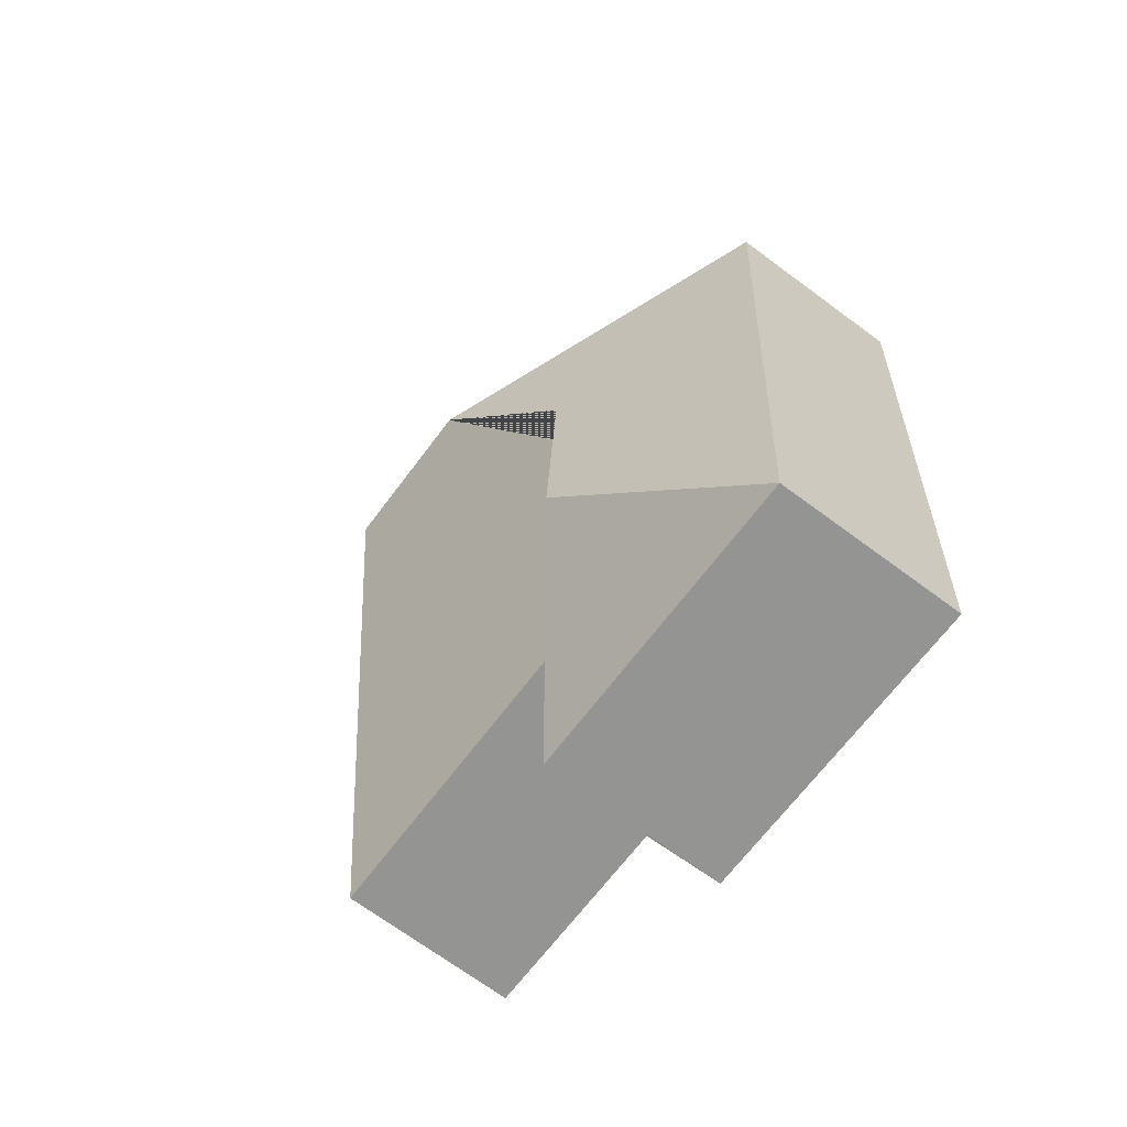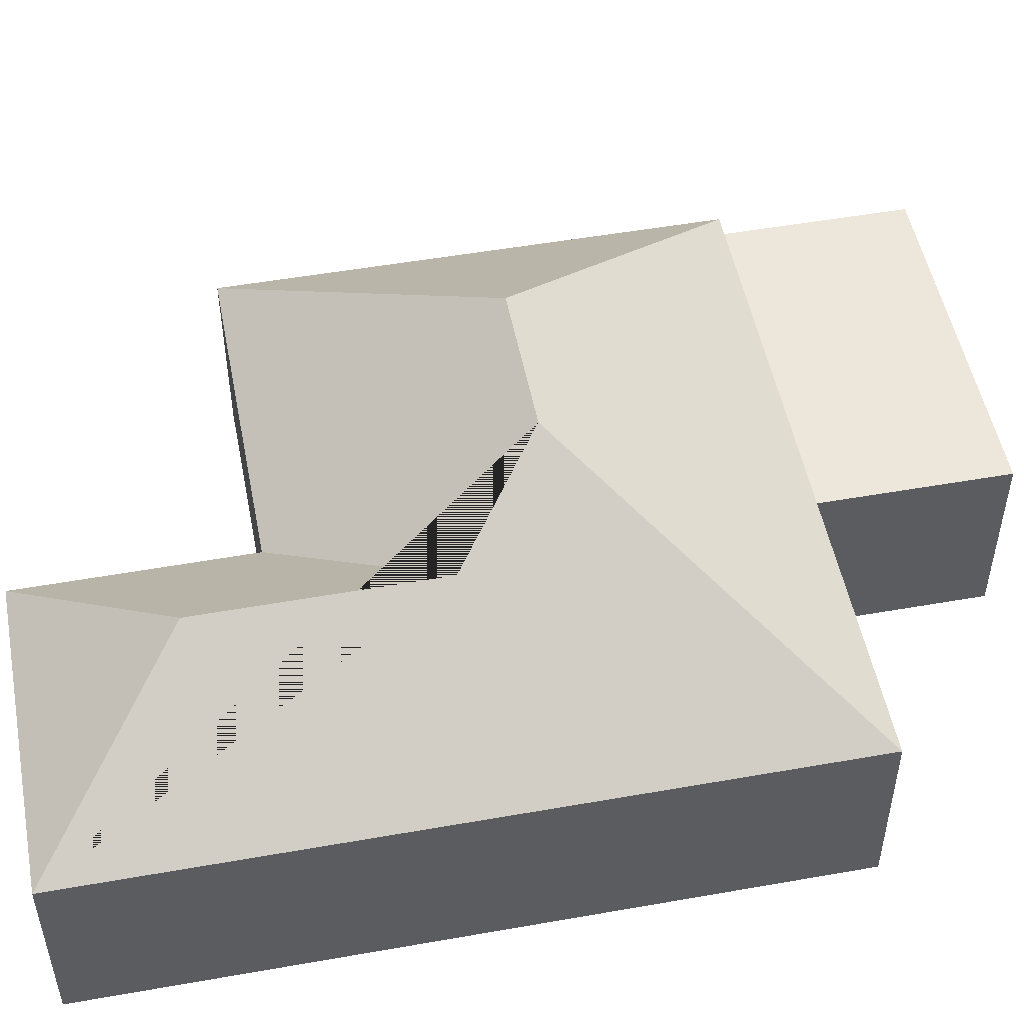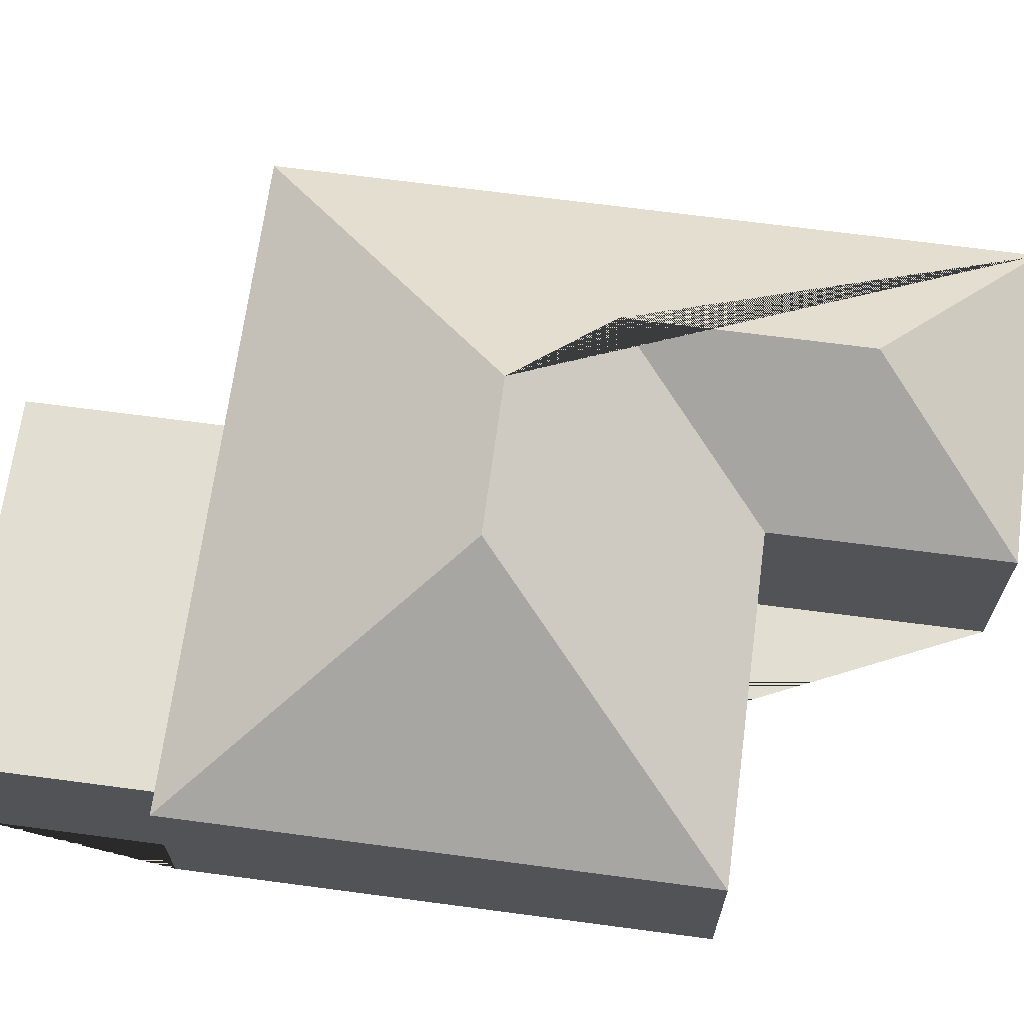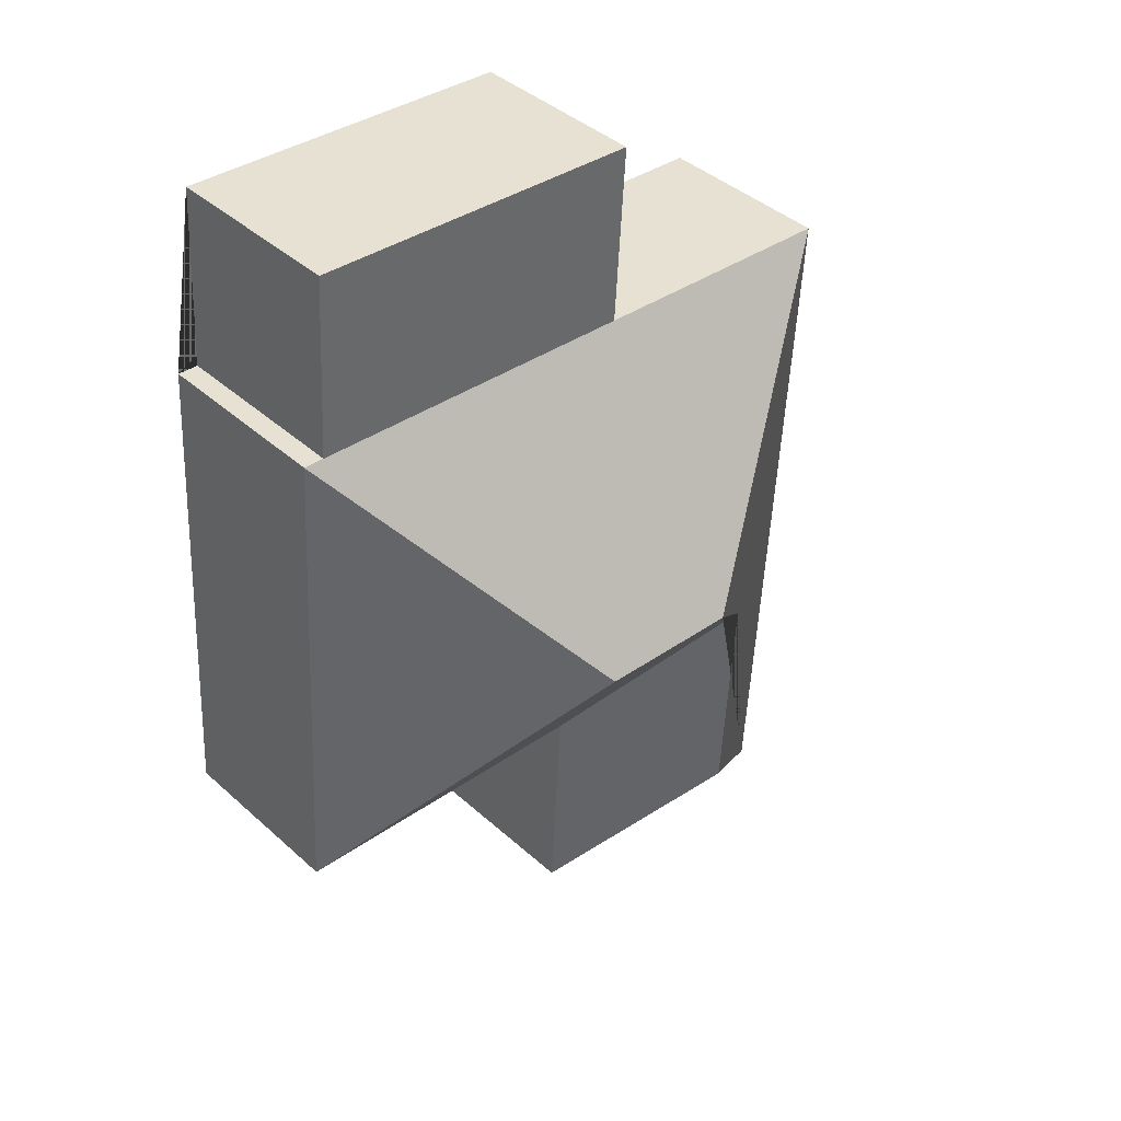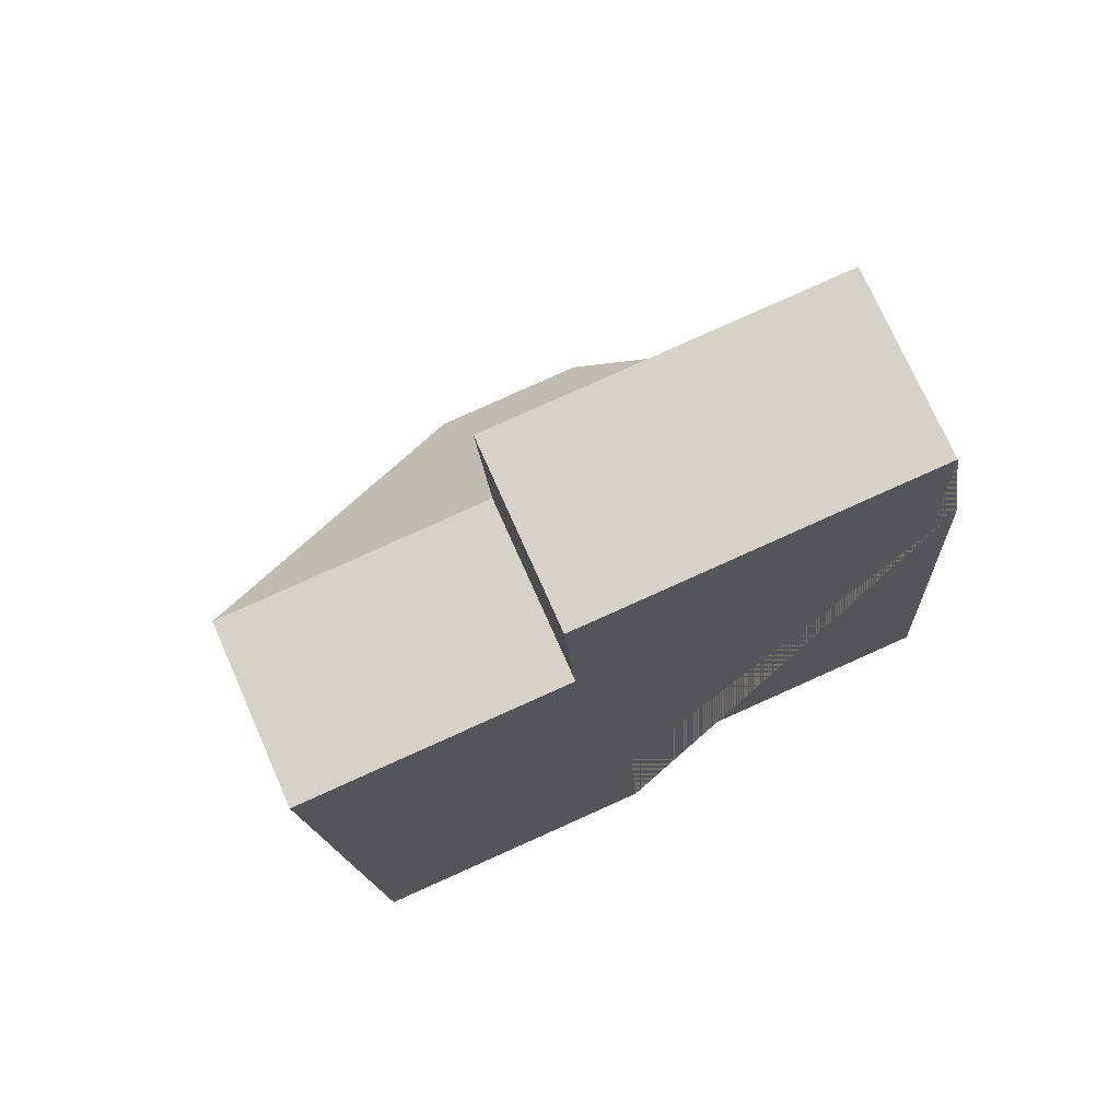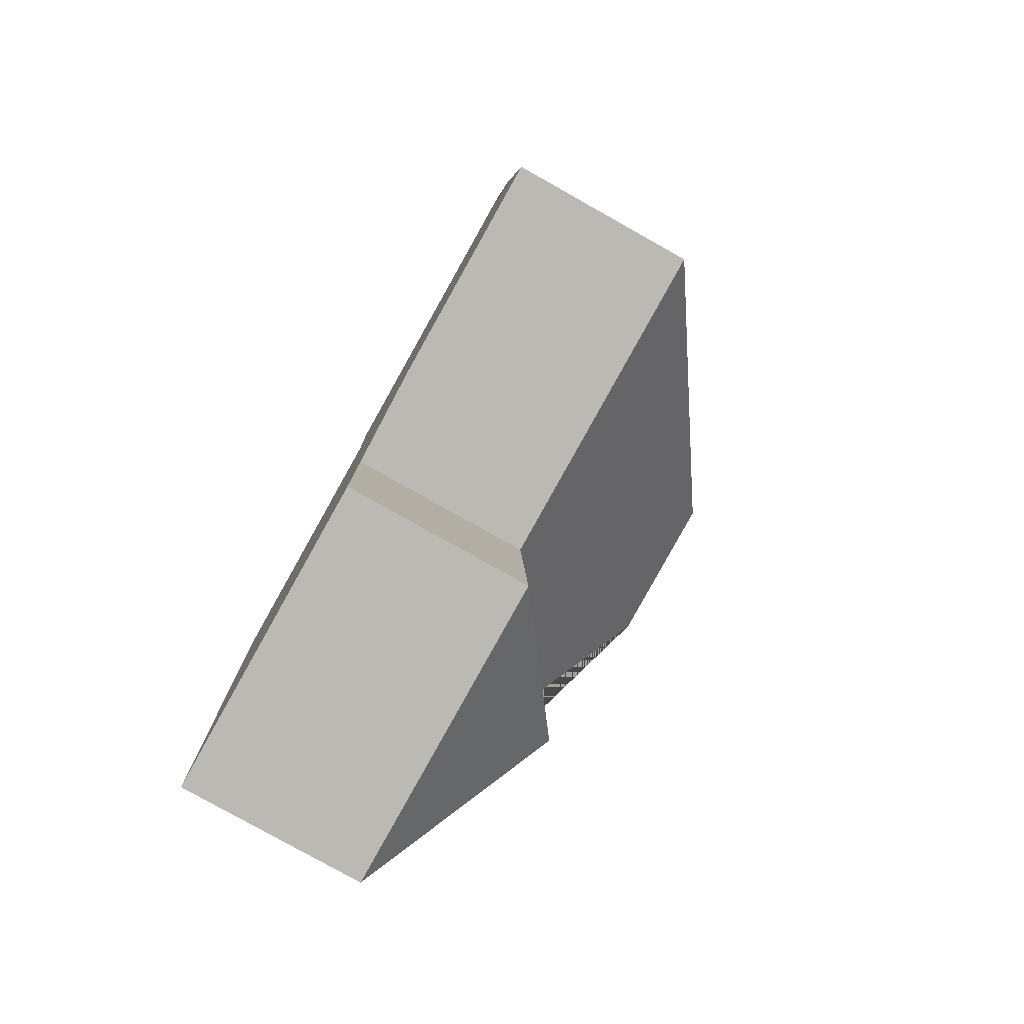
<metadata>
{"format":"obj","ext":"obj","renderer":"f3d","projection":"perspective","resolution":1024,"background":"white","views":[{"elev":-70.1,"azim":-126.5,"up":"+Z"},{"elev":51.0,"azim":-104.4,"up":"+Y"},{"elev":67.9,"azim":94.1,"up":"+Y"},{"elev":41.1,"azim":137.3,"up":"+Z"},{"elev":73.8,"azim":-23.8,"up":"+Z"},{"elev":-79.9,"azim":60.7,"up":"+Z"}]}
</metadata>
<code>
o CG10_500_048073_0032
v 273.3 75 -93.28
v 285.7 75 -296.1
v 264.7 75 -93.8
v 260.2 75 -18.79
v 187.4 145 -203.9
v 156.8 75 -396.4
v 151.4 75 -304.2
v 118.5 75 -27.43
v 123.1 75 -102.4
v 128 145 -207.5
v 90.19 119.4 -245.7
v 95.77 119.3 -339.4
v 12.21 75 -109.2
v 30.19 75 -404.1
v 273.3 0 -93.28
v 285.7 0 -296.1
v 151.4 0 -304.2
v 156.8 0 -396.4
v 30.19 0 -404.1
v 12.21 0 -109.2
v 123.1 0 -102.4
v 118.5 0 -27.43
v 260.2 0 -18.79
v 264.7 0 -93.8
f 14 6 12
f 14 13 10 11 12
f 12 6 7 11
f 7 2 5 10 11
f 2 1 5
f 9 8 4 3
f 13 9 3 1 5 10
f 15 16 17 18 19 20 21 22 23 24
f 1 15 16 2
f 2 16 17 7
f 7 17 18 6
f 6 18 19 14
f 14 19 20 13
f 13 20 21 9
f 9 21 22 8
f 8 22 23 4
f 4 23 24 3
f 3 24 15 1

</code>
